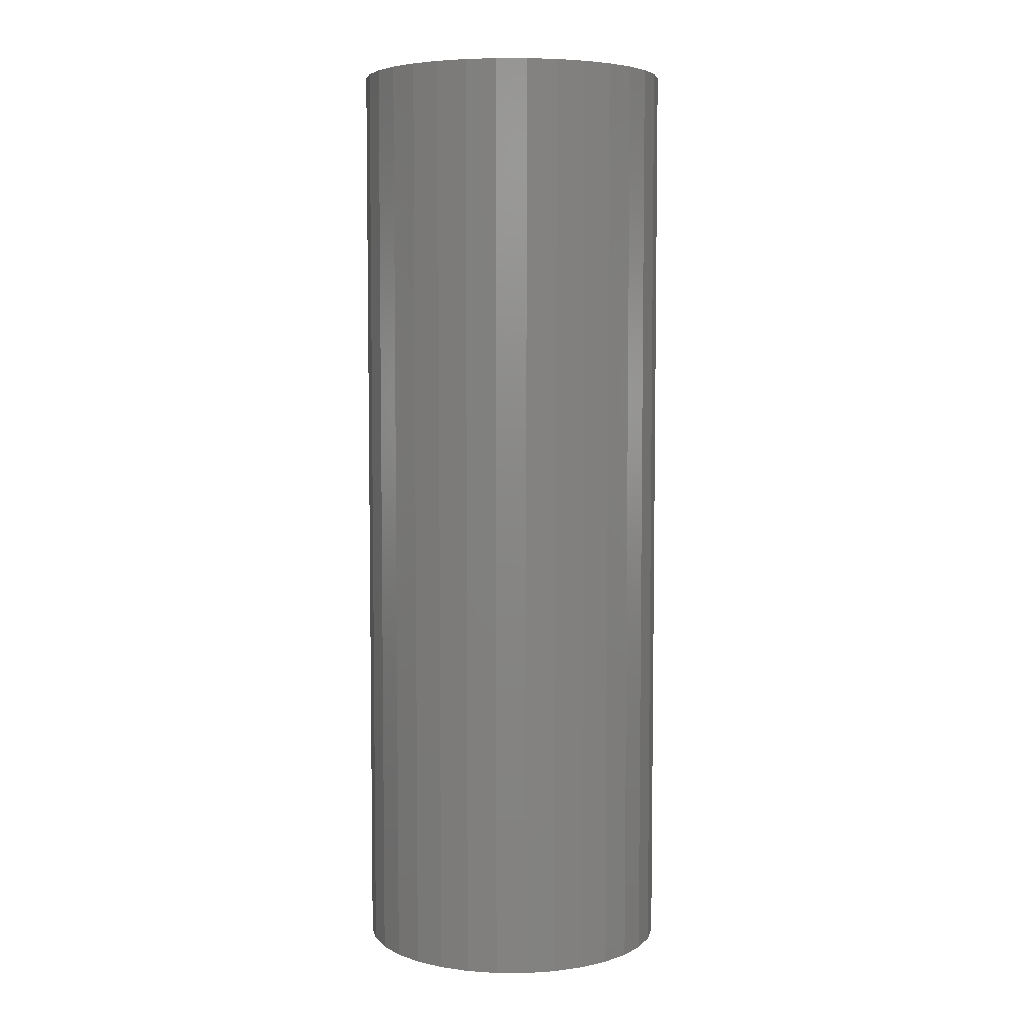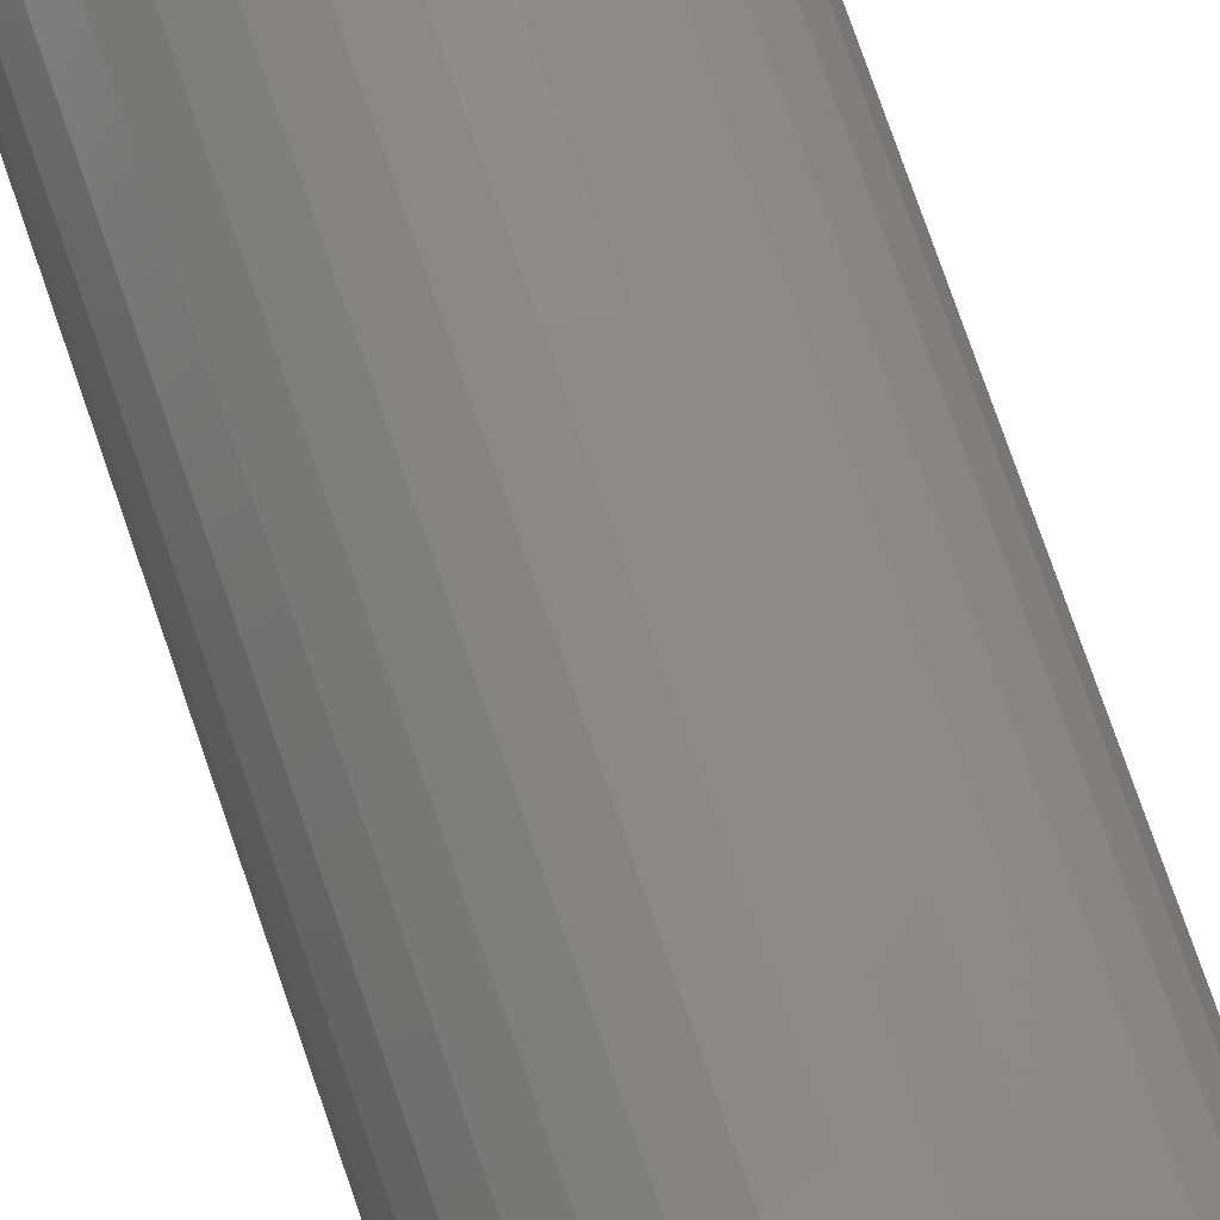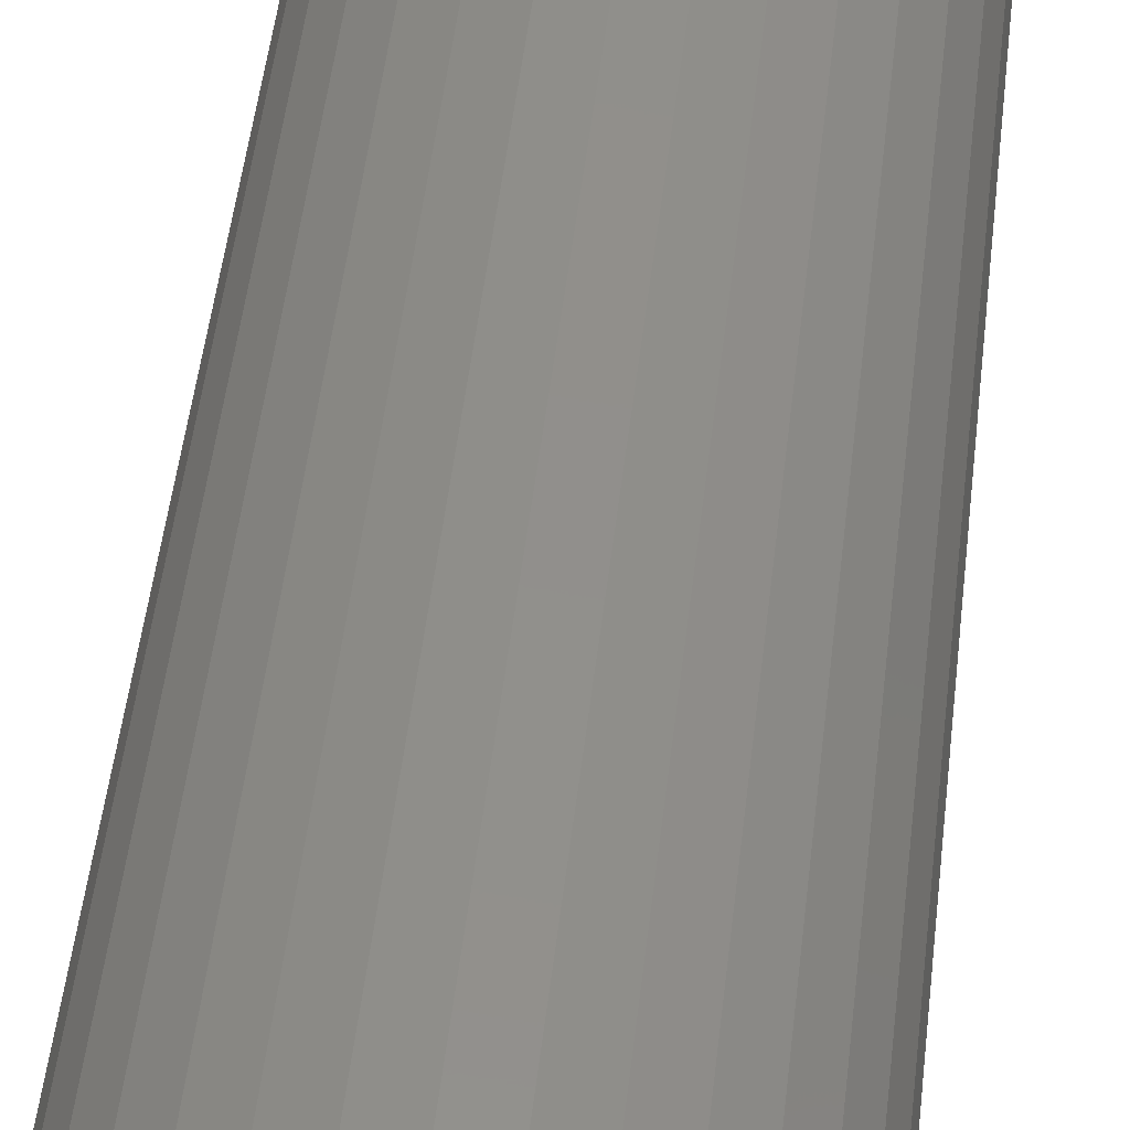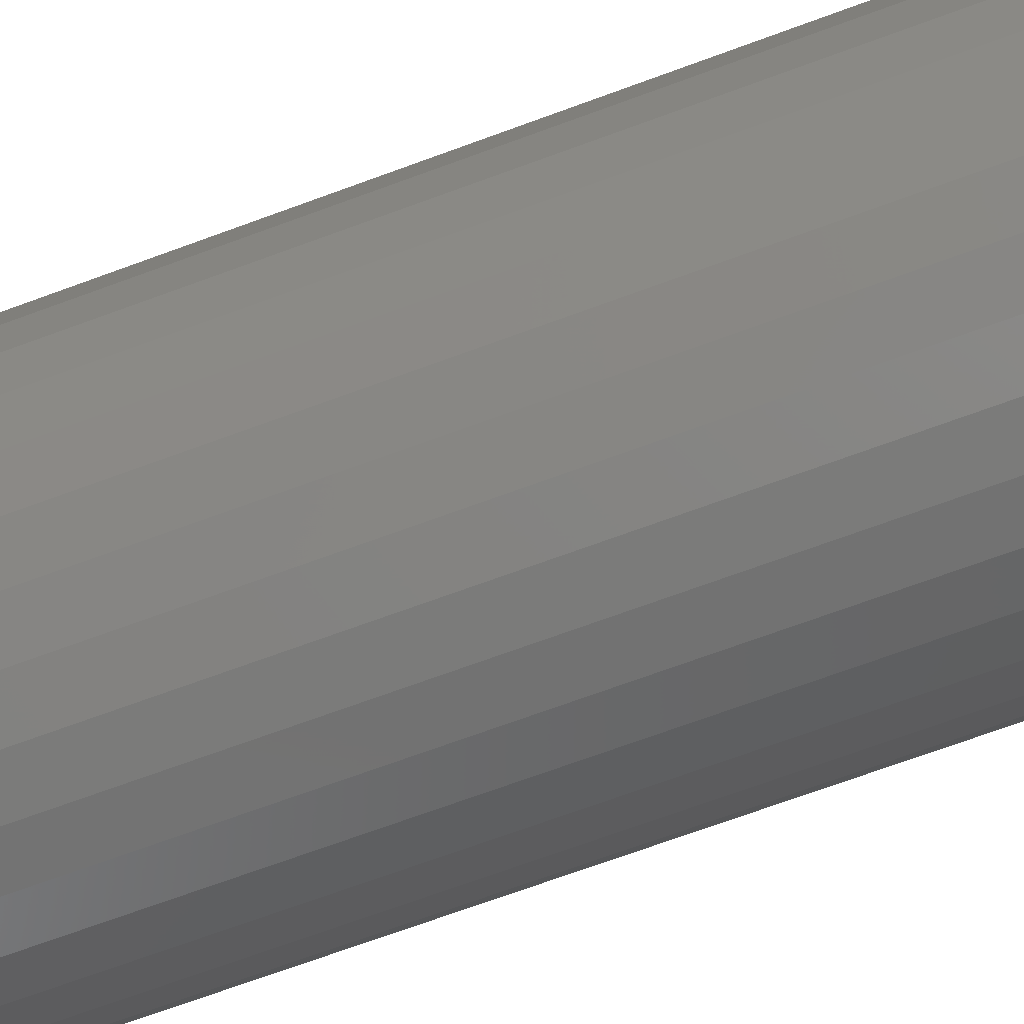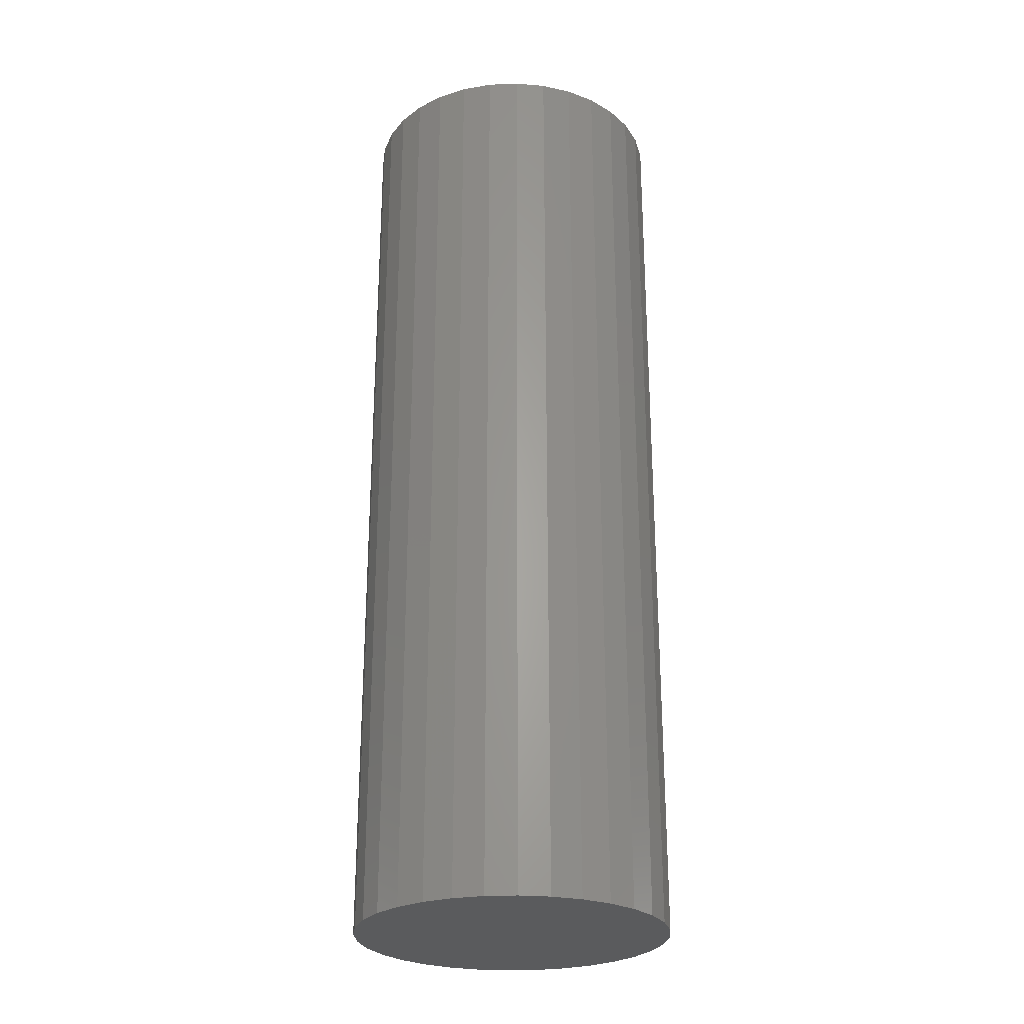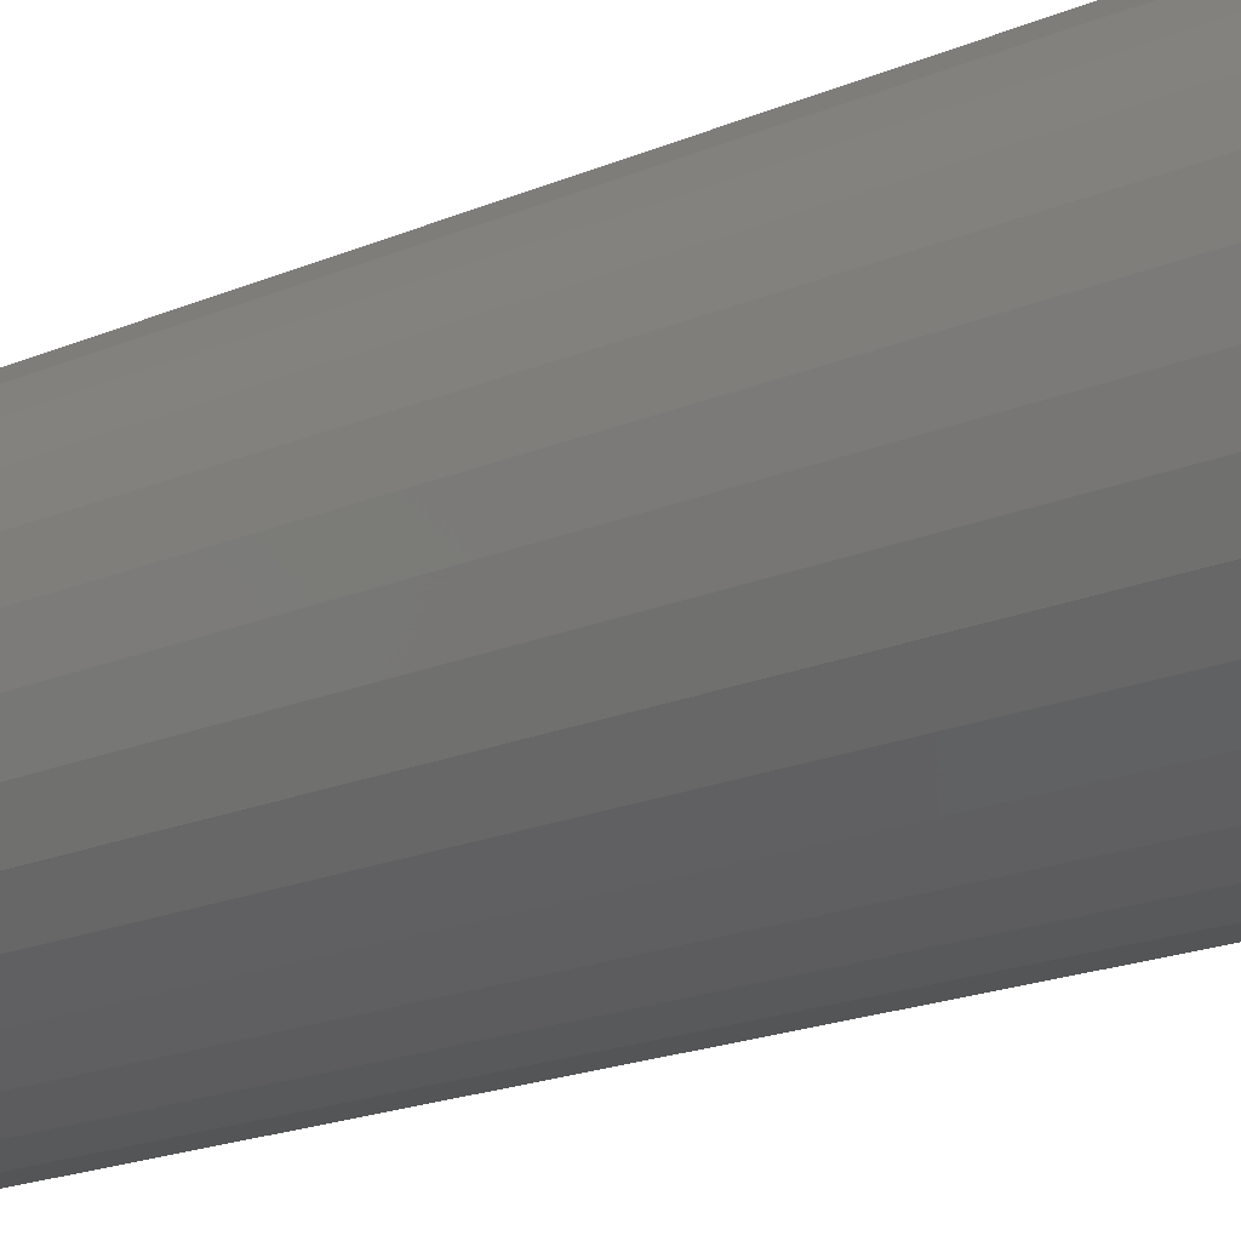
<metadata>
{"format":"stl","ext":"stl","renderer":"f3d","projection":"perspective","resolution":1024,"background":"white","views":[{"elev":5.5,"azim":-129.1,"up":"+Z"},{"elev":78.9,"azim":160.8,"up":"+Y"},{"elev":49.6,"azim":-173.5,"up":"+Y"},{"elev":-69.1,"azim":110.4,"up":"+Y"},{"elev":-26.4,"azim":121.8,"up":"+Z"},{"elev":-17.6,"azim":-48.7,"up":"+Y"}]}
</metadata>
<code>
# stl→obj: 128 verts, 252 faces
v 0.4877 -0.0111 0.1719
v 0.482 -0.01166 0.1719
v 0.4766 -0.01329 0.1719
v 0.476 -0.02245 0.1719
v 0.4637 -0.02389 0.1719
v 0.4728 -0.02506 0.1719
v 0.4611 -0.02887 0.1719
v 0.4702 -0.02823 0.1719
v 0.4683 -0.03186 0.1719
v 0.4594 -0.03427 0.1719
v 0.4671 -0.03579 0.1719
v 0.4683 -0.04791 0.1719
v 0.4671 -0.04398 0.1719
v 0.4594 -0.0455 0.1719
v 0.4611 -0.0509 0.1719
v 0.4702 -0.05154 0.1719
v 0.4637 -0.05588 0.1719
v 0.4728 -0.05471 0.1719
v 0.476 -0.05732 0.1719
v 0.4673 -0.06024 0.1719
v 0.4796 -0.05926 0.1719
v 0.4836 -0.06045 0.1719
v 0.4717 -0.06382 0.1719
v 0.5037 -0.01595 0.1719
v 0.4918 -0.01932 0.1719
v 0.508 -0.01953 0.1719
v 0.4957 -0.02051 0.1719
v 0.4993 -0.02245 0.1719
v 0.5116 -0.02389 0.1719
v 0.5025 -0.02506 0.1719
v 0.5051 -0.02823 0.1719
v 0.5143 -0.02887 0.1719
v 0.507 -0.03186 0.1719
v 0.5159 -0.03427 0.1719
v 0.5082 -0.03579 0.1719
v 0.5086 -0.03988 0.1719
v 0.5159 -0.0455 0.1719
v 0.5082 -0.04398 0.1719
v 0.507 -0.04791 0.1719
v 0.5143 -0.0509 0.1719
v 0.5051 -0.05154 0.1719
v 0.5025 -0.05471 0.1719
v 0.5116 -0.05588 0.1719
v 0.4993 -0.05732 0.1719
v 0.508 -0.06024 0.1719
v 0.4957 -0.05926 0.1719
v 0.4918 -0.06045 0.1719
v 0.5037 -0.06382 0.1719
v 0.4987 -0.06648 0.1719
v 0.4877 -0.06867 0.1719
v 0.4933 -0.06811 0.1719
v 0.5164 -0.03988 0.1719
v 0.4589 -0.03988 0.1719
v 0.4667 -0.03988 0.1719
v 0.4673 -0.01953 0.1719
v 0.4796 -0.02051 0.1719
v 0.4836 -0.01932 0.1719
v 0.4717 -0.01595 0.1719
v 0.4877 -0.06086 0.1719
v 0.4766 -0.06648 0.1719
v 0.482 -0.06811 0.1719
v 0.4877 -0.01891 0.1719
v 0.4987 -0.01329 0.1719
v 0.4933 -0.01166 0.1719
v 0.4877 -0.06086 0.007812
v 0.4918 -0.06045 0.007812
v 0.4957 -0.05926 0.007812
v 0.4993 -0.05732 0.007812
v 0.5025 -0.05471 0.007812
v 0.5051 -0.05154 0.007812
v 0.507 -0.04791 0.007812
v 0.5082 -0.04398 0.007812
v 0.5086 -0.03988 0.007812
v 0.4836 -0.06045 0.007812
v 0.4796 -0.05926 0.007812
v 0.476 -0.05732 0.007812
v 0.4728 -0.05471 0.007812
v 0.4702 -0.05154 0.007812
v 0.4683 -0.04791 0.007812
v 0.4671 -0.04398 0.007812
v 0.4667 -0.03988 0.007812
v 0.4877 -0.01891 0.007812
v 0.4836 -0.01932 0.007812
v 0.4796 -0.02051 0.007812
v 0.476 -0.02245 0.007812
v 0.4728 -0.02506 0.007812
v 0.4702 -0.02823 0.007812
v 0.4683 -0.03186 0.007812
v 0.4671 -0.03579 0.007812
v 0.4918 -0.01932 0.007812
v 0.4957 -0.02051 0.007812
v 0.4993 -0.02245 0.007812
v 0.5025 -0.02506 0.007812
v 0.5051 -0.02823 0.007812
v 0.507 -0.03186 0.007812
v 0.5082 -0.03579 0.007812
v 0.4766 -0.01329 0
v 0.482 -0.01166 0
v 0.4877 -0.0111 0
v 0.4933 -0.01166 0
v 0.4987 -0.01329 0
v 0.4717 -0.01595 0
v 0.5037 -0.01595 0
v 0.4673 -0.01953 0
v 0.508 -0.01953 0
v 0.4637 -0.02389 0
v 0.5116 -0.02389 0
v 0.4611 -0.02887 0
v 0.5143 -0.02887 0
v 0.4594 -0.03427 0
v 0.5159 -0.03427 0
v 0.5143 -0.0509 0
v 0.4611 -0.0509 0
v 0.5159 -0.0455 0
v 0.4637 -0.05588 0
v 0.5116 -0.05588 0
v 0.4673 -0.06024 0
v 0.508 -0.06024 0
v 0.4717 -0.06382 0
v 0.5037 -0.06382 0
v 0.4766 -0.06648 0
v 0.4987 -0.06648 0
v 0.482 -0.06811 0
v 0.4877 -0.06867 0
v 0.4933 -0.06811 0
v 0.4594 -0.0455 0
v 0.4589 -0.03988 0
v 0.5164 -0.03988 0
f 1 2 3
f 4 5 6
f 6 5 7
f 6 7 8
f 9 8 7
f 7 10 9
f 9 10 11
f 12 13 14
f 14 15 12
f 12 15 16
f 16 15 17
f 17 18 16
f 19 18 17
f 17 20 19
f 19 20 21
f 20 22 21
f 22 20 23
f 24 25 26
f 25 27 28
f 26 25 28
f 26 28 29
f 28 30 29
f 29 30 31
f 29 31 32
f 32 31 33
f 32 33 34
f 33 35 34
f 36 34 35
f 37 38 39
f 37 39 40
f 40 39 41
f 40 41 42
f 40 42 43
f 43 42 44
f 43 44 45
f 45 44 46
f 45 46 47
f 48 45 47
f 49 50 51
f 52 34 36
f 52 36 38
f 52 38 37
f 53 14 13
f 53 13 54
f 53 54 11
f 53 11 10
f 55 5 4
f 55 4 56
f 55 56 57
f 55 57 58
f 59 22 23
f 59 23 60
f 59 60 61
f 59 61 50
f 59 50 49
f 59 49 48
f 59 48 47
f 62 25 24
f 62 24 63
f 62 63 64
f 62 64 1
f 62 1 3
f 62 3 58
f 62 58 57
f 65 47 66
f 66 47 46
f 66 46 67
f 67 46 44
f 67 44 68
f 68 44 42
f 68 42 69
f 69 42 41
f 69 41 70
f 70 41 39
f 70 39 71
f 71 39 38
f 71 38 72
f 72 38 36
f 72 36 73
f 47 65 59
f 59 65 74
f 59 74 22
f 22 74 75
f 22 75 21
f 21 75 76
f 21 76 19
f 19 76 77
f 19 77 18
f 18 77 78
f 18 78 16
f 16 78 79
f 16 79 12
f 12 79 80
f 12 80 13
f 13 80 81
f 13 81 54
f 82 57 83
f 83 57 56
f 83 56 84
f 84 56 4
f 84 4 85
f 85 4 6
f 85 6 86
f 86 6 8
f 86 8 87
f 87 8 9
f 87 9 88
f 88 9 11
f 88 11 89
f 89 11 54
f 89 54 81
f 57 82 62
f 62 82 90
f 62 90 25
f 25 90 91
f 25 91 27
f 27 91 92
f 27 92 28
f 28 92 93
f 28 93 30
f 30 93 94
f 30 94 31
f 31 94 95
f 31 95 33
f 33 95 96
f 33 96 35
f 35 96 73
f 35 73 36
f 82 83 84
f 90 82 84
f 90 84 91
f 91 84 85
f 91 85 92
f 92 85 86
f 92 86 93
f 93 86 87
f 93 87 94
f 94 87 88
f 94 88 95
f 95 88 89
f 95 89 96
f 72 79 71
f 71 79 78
f 71 78 70
f 70 78 77
f 70 77 69
f 69 77 76
f 69 76 68
f 68 76 75
f 68 75 67
f 67 75 74
f 67 74 65
f 67 65 66
f 96 89 73
f 73 89 81
f 73 81 72
f 72 81 80
f 72 80 79
f 97 98 99
f 97 99 100
f 101 97 100
f 102 97 101
f 103 102 101
f 104 102 103
f 105 104 103
f 106 104 105
f 107 106 105
f 108 106 107
f 109 108 107
f 110 108 109
f 111 110 109
f 112 113 114
f 115 113 112
f 116 115 112
f 117 115 116
f 118 117 116
f 119 117 118
f 120 119 118
f 121 119 120
f 122 121 120
f 123 121 122
f 124 123 122
f 125 124 122
f 113 126 114
f 114 126 127
f 114 127 128
f 128 127 110
f 128 110 111
f 128 52 114
f 114 52 37
f 114 37 112
f 112 37 40
f 112 40 116
f 116 40 43
f 116 43 118
f 118 43 45
f 118 45 120
f 120 45 48
f 120 48 122
f 122 48 49
f 122 49 125
f 125 49 51
f 125 51 124
f 124 51 50
f 124 50 123
f 123 50 61
f 123 61 121
f 121 61 60
f 121 60 119
f 119 60 23
f 119 23 117
f 117 23 20
f 117 20 115
f 115 20 17
f 115 17 113
f 113 17 15
f 113 15 126
f 126 15 14
f 126 14 127
f 127 14 53
f 127 53 110
f 110 53 10
f 110 10 108
f 108 10 7
f 108 7 106
f 106 7 5
f 106 5 104
f 104 5 55
f 104 55 102
f 102 55 58
f 102 58 97
f 97 58 3
f 97 3 98
f 98 3 2
f 98 2 99
f 99 2 1
f 99 1 100
f 100 1 64
f 100 64 101
f 101 64 63
f 101 63 103
f 103 63 24
f 103 24 105
f 105 24 26
f 105 26 107
f 107 26 29
f 107 29 109
f 109 29 32
f 109 32 111
f 111 32 34
f 111 34 128
f 128 34 52

</code>
